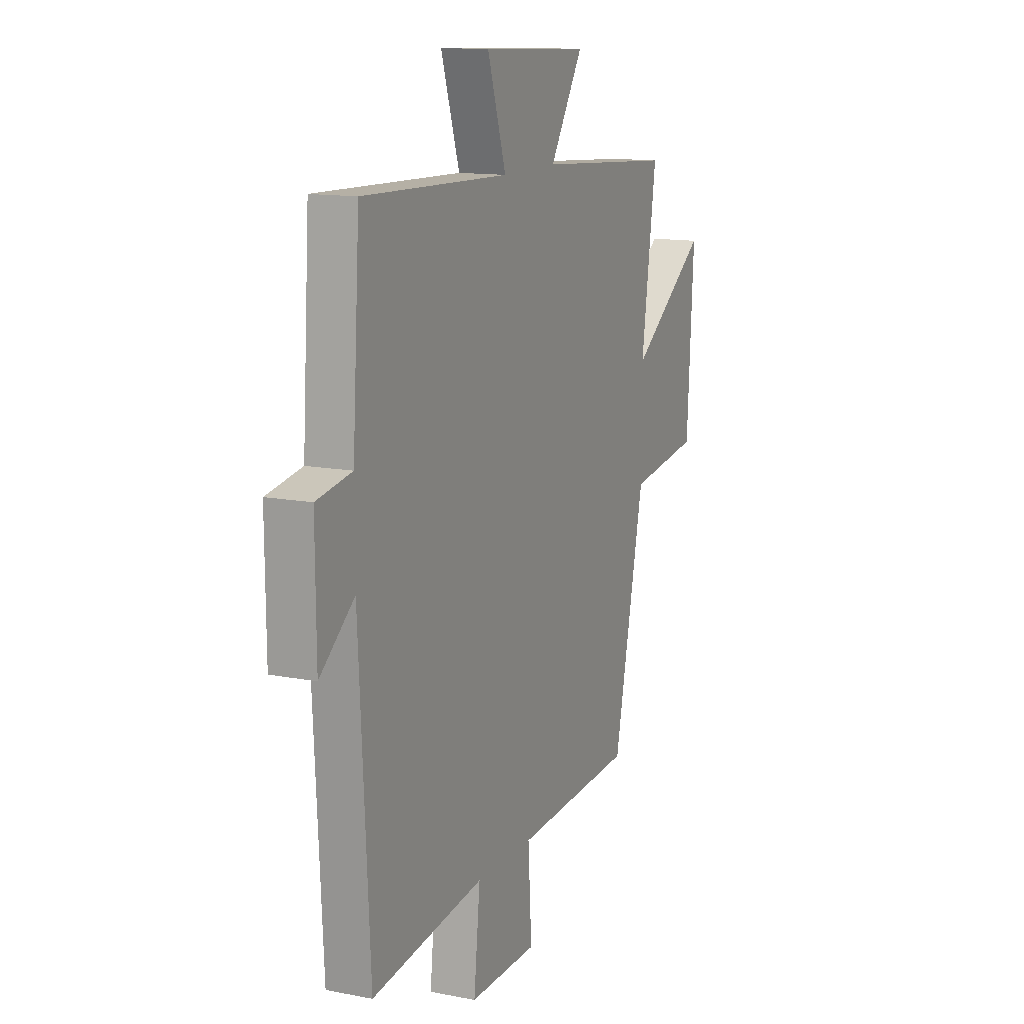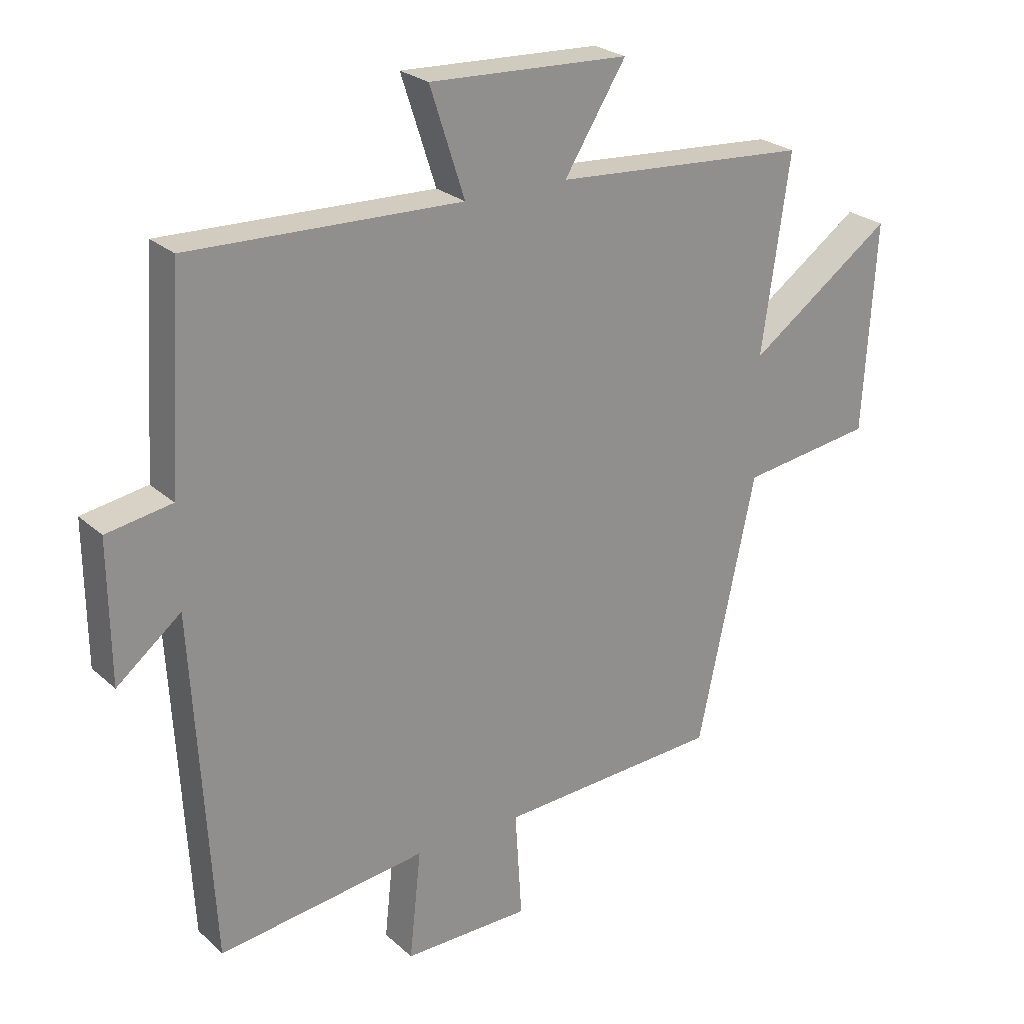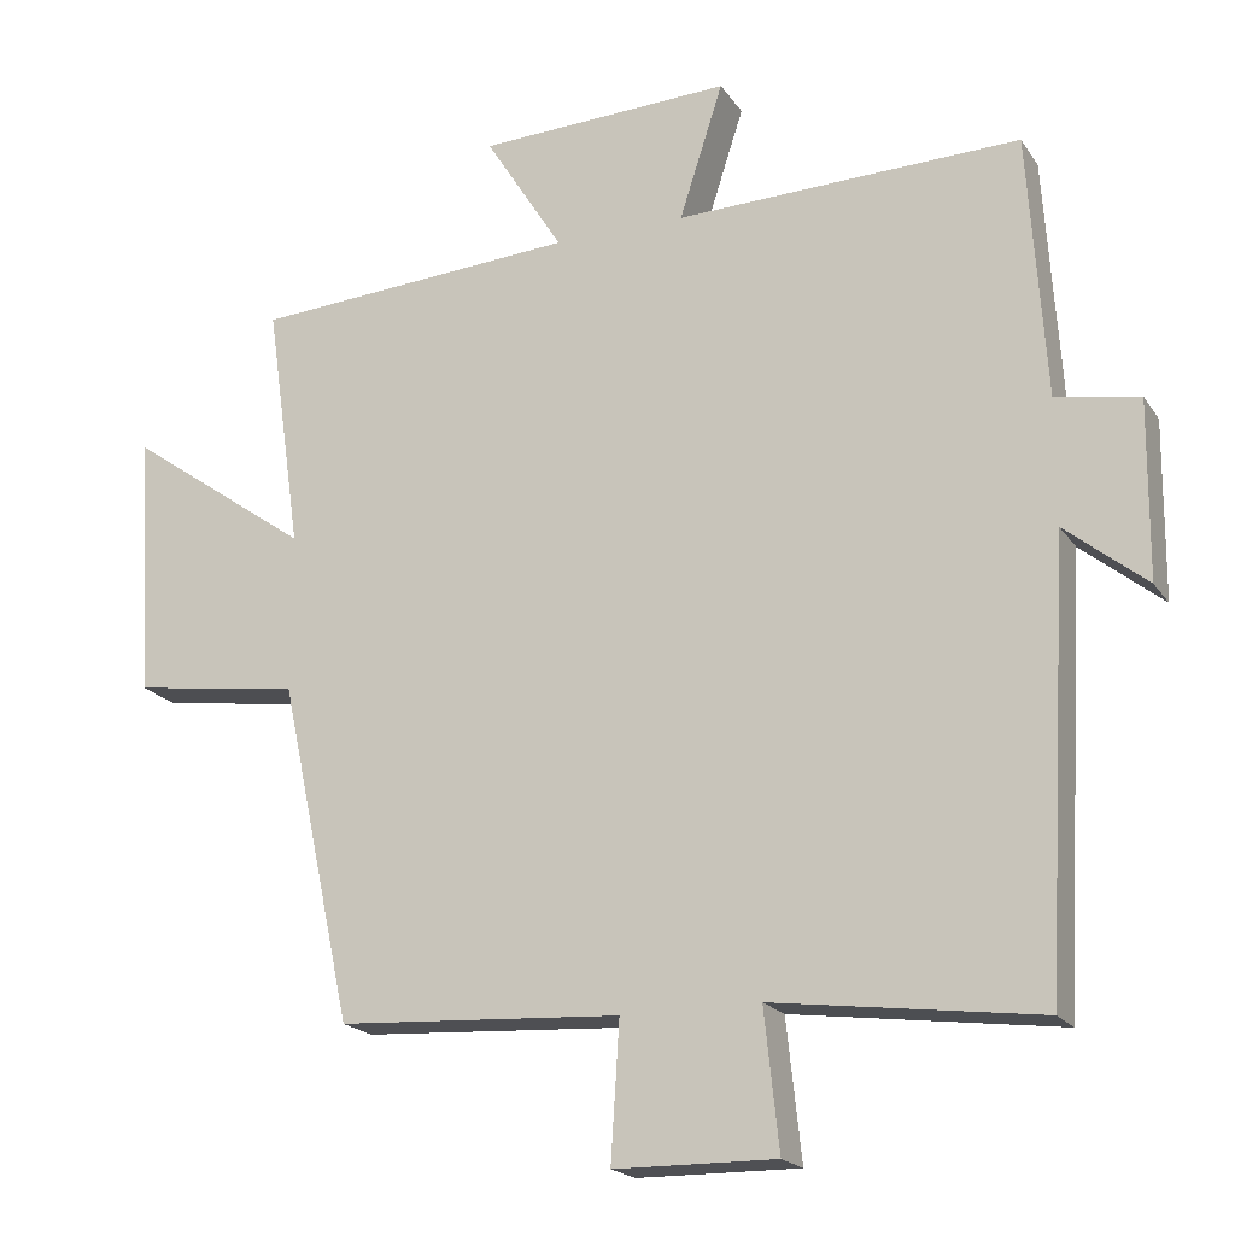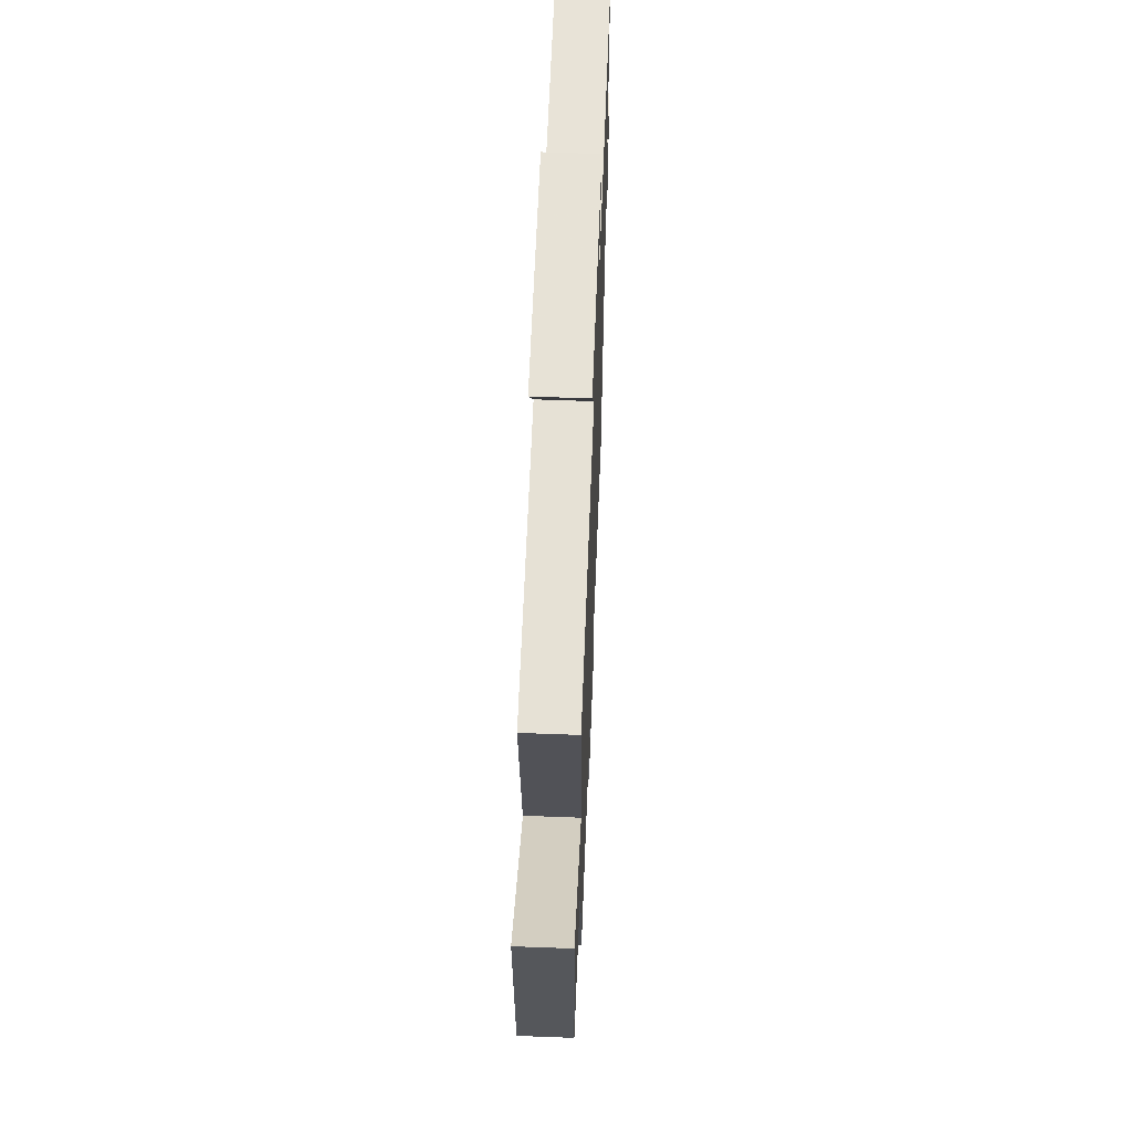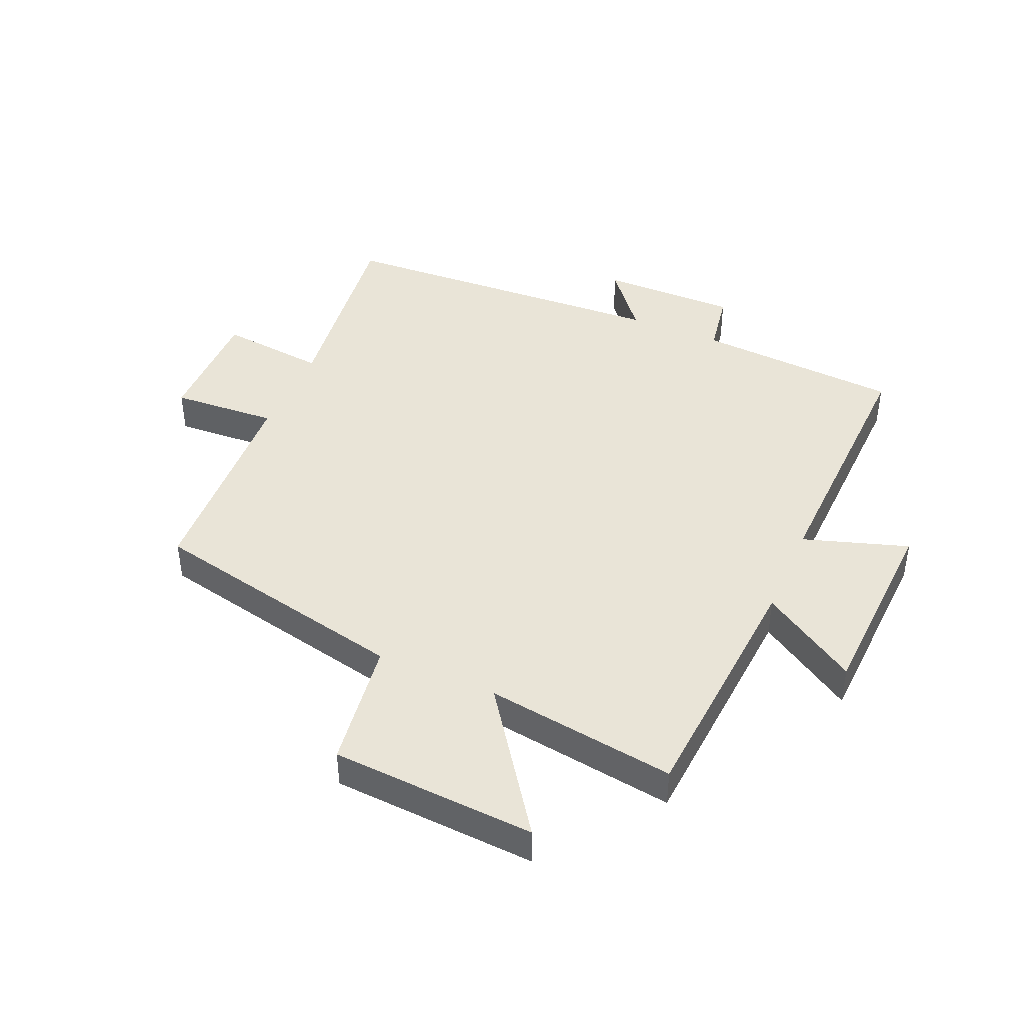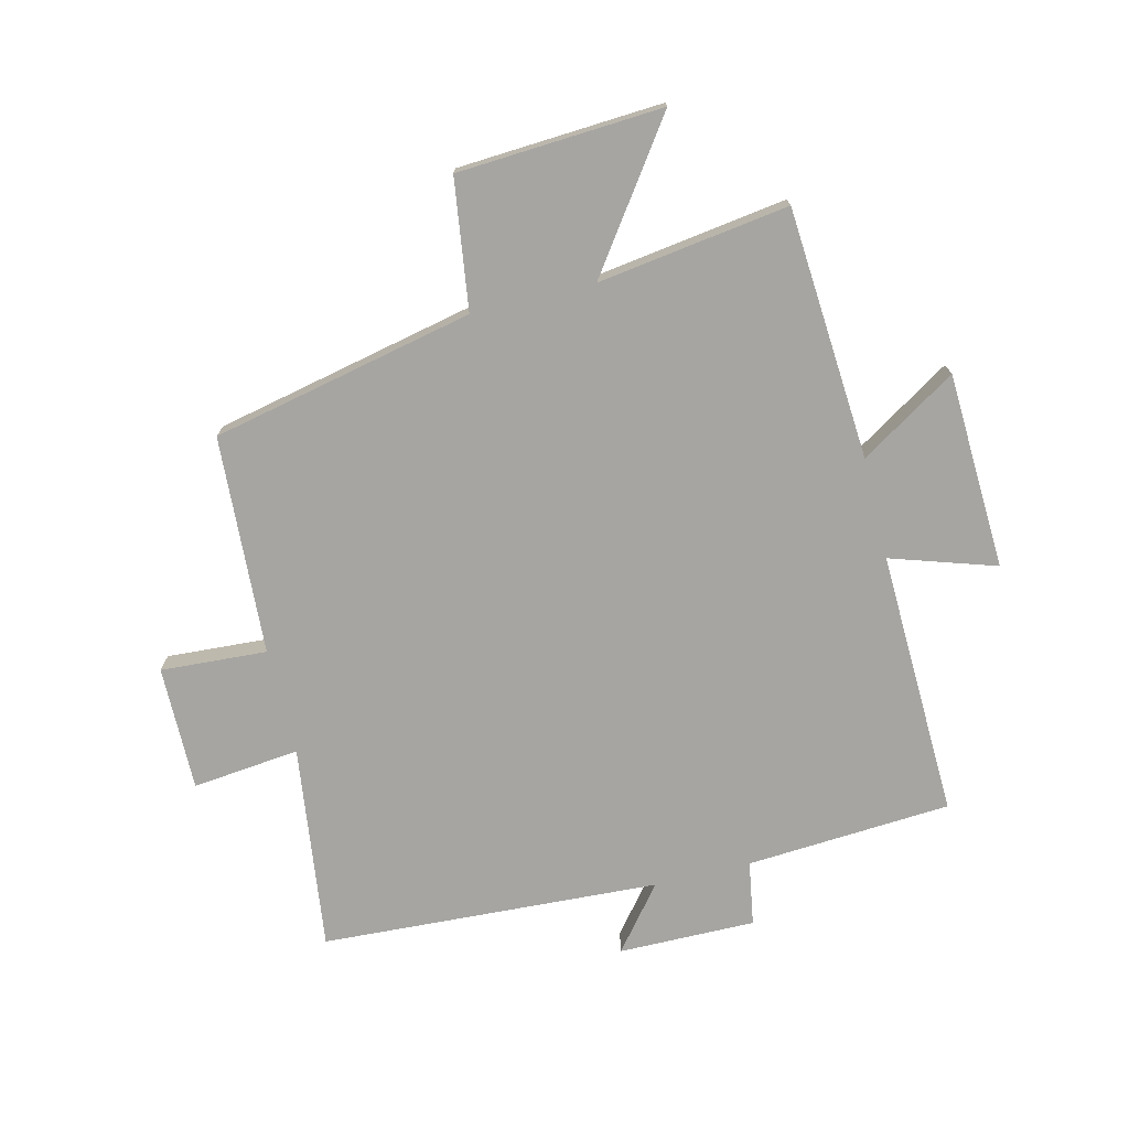
<metadata>
{"format":"obj","ext":"obj","renderer":"f3d","projection":"perspective","resolution":1024,"background":"white","views":[{"elev":13.2,"azim":113.9,"up":"+Z"},{"elev":24.8,"azim":144.8,"up":"+Z"},{"elev":-19.4,"azim":24.0,"up":"+Z"},{"elev":60.3,"azim":-87.8,"up":"+Z"},{"elev":42.9,"azim":-66.5,"up":"+Y"},{"elev":-73.7,"azim":-76.2,"up":"+Y"}]}
</metadata>
<code>
v -0.407 0.07 -0.479
v -0.5 0.07 -0.046
v -0.714 0.07 -0.016
v -0.734 0.07 0.322
v -0.5 0.07 0.156
v -0.545 0.07 0.471
v -0.13 0.07 0.5
v -0.23 0.07 0.659
v 0.094 0.07 0.673
v 0.038 0.07 0.5
v 0.478 0.07 0.513
v 0.5 0.07 0.175
v 0.606 0.07 0.157
v 0.604 0.07 -0.069
v 0.5 0.07 0.015
v 0.469 0.07 -0.544
v 0.13 0.07 -0.5
v 0.149 0.07 -0.677
v -0.057 0.07 -0.675
v -0.046 0.07 -0.5
v -0.407 0 -0.479
v -0.5 0 -0.046
v -0.714 0 -0.016
v -0.734 0 0.322
v -0.5 0 0.156
v -0.545 0 0.471
v -0.13 0 0.5
v -0.23 0 0.659
v 0.094 0 0.673
v 0.038 0 0.5
v 0.478 0 0.513
v 0.5 0 0.175
v 0.606 0 0.157
v 0.604 0 -0.069
v 0.5 0 0.015
v 0.469 0 -0.544
v 0.13 0 -0.5
v 0.149 0 -0.677
v -0.057 0 -0.675
v -0.046 0 -0.5
f 17 18 19 20
f 17 20 1 2
f 15 16 17 2
f 12 13 14 15
f 10 11 12 15
f 10 15 2 3
f 7 8 9 10
f 5 6 7 10
f 5 10 3
f 3 4 5
f 40 39 38 37
f 22 21 40 37
f 22 37 36 35
f 35 34 33 32
f 35 32 31 30
f 23 22 35 30
f 30 29 28 27
f 30 27 26 25
f 23 30 25
f 25 24 23
f 1 21 22 2
f 2 22 23 3
f 3 23 24 4
f 4 24 25 5
f 5 25 26 6
f 6 26 27 7
f 7 27 28 8
f 8 28 29 9
f 9 29 30 10
f 10 30 31 11
f 11 31 32 12
f 12 32 33 13
f 13 33 34 14
f 14 34 35 15
f 15 35 36 16
f 16 36 37 17
f 17 37 38 18
f 18 38 39 19
f 19 39 40 20
f 20 40 21 1

</code>
